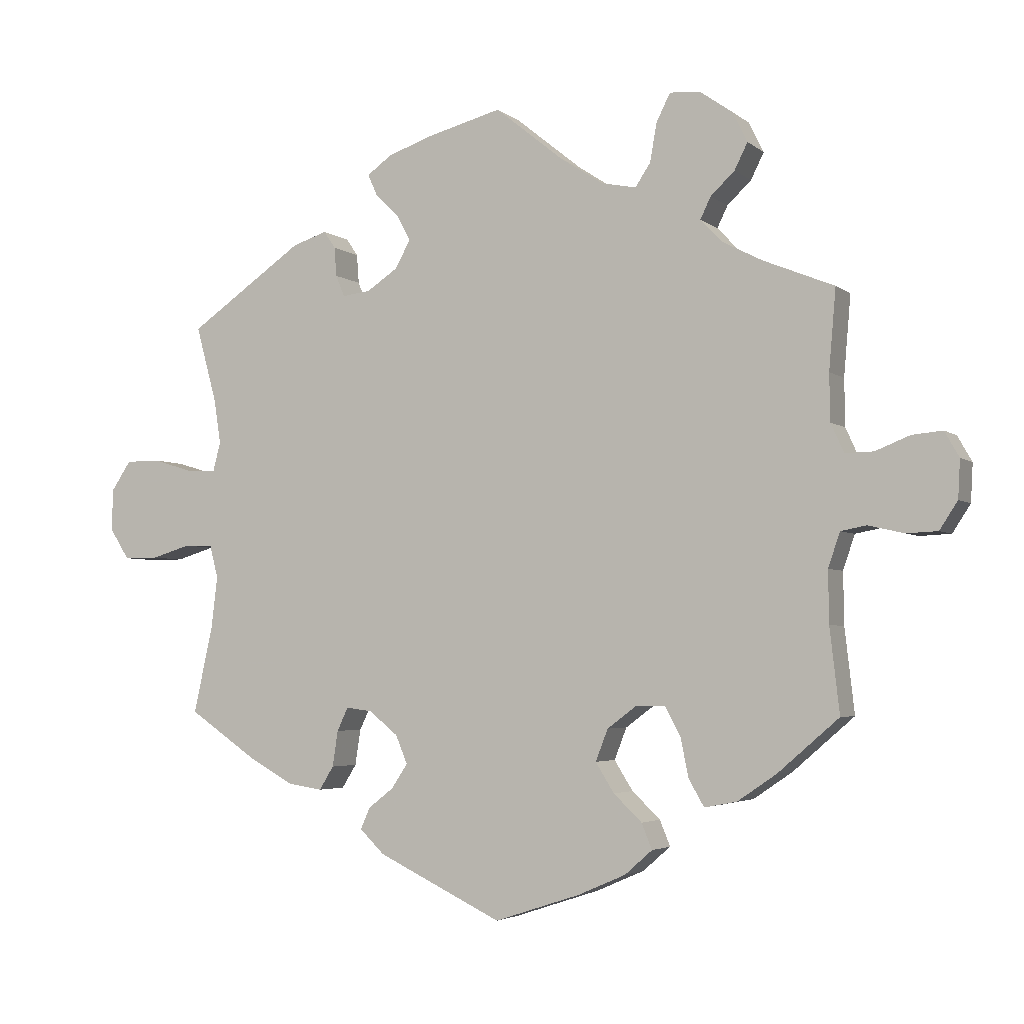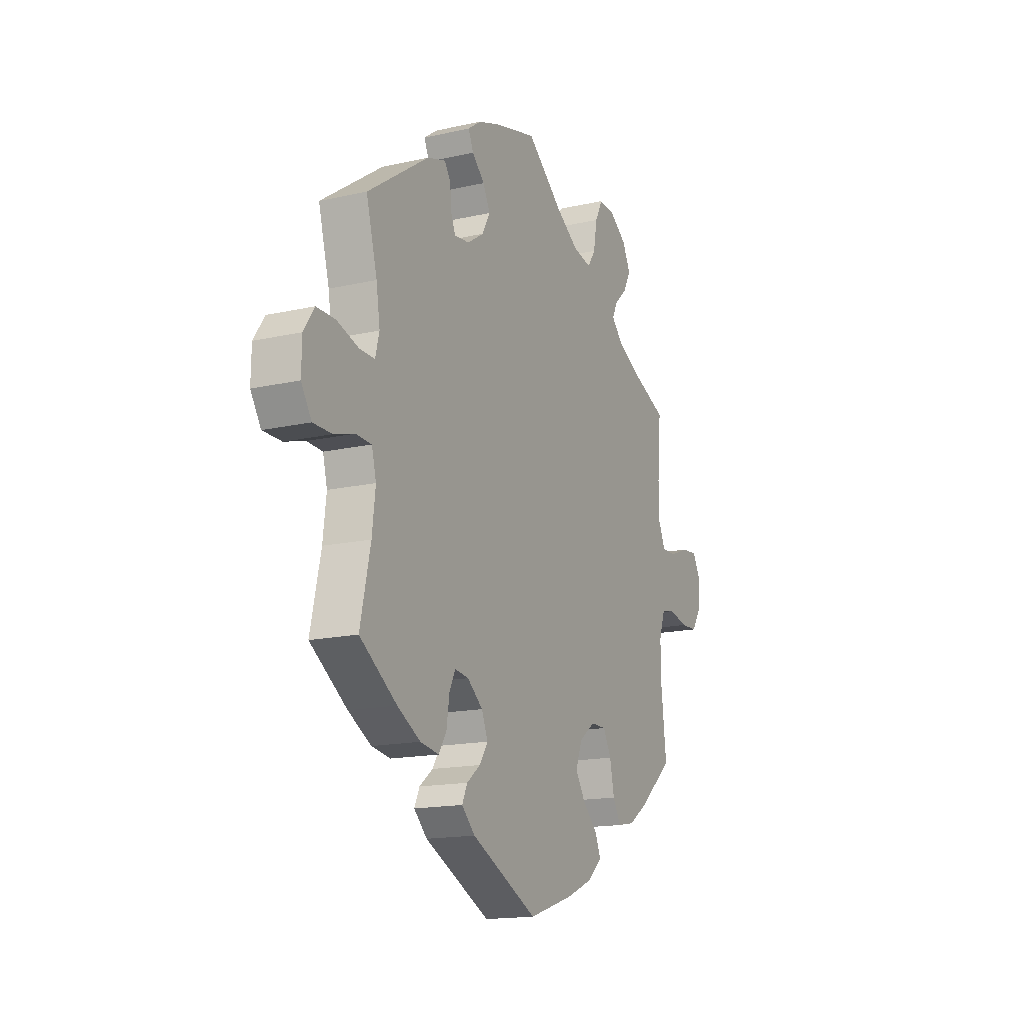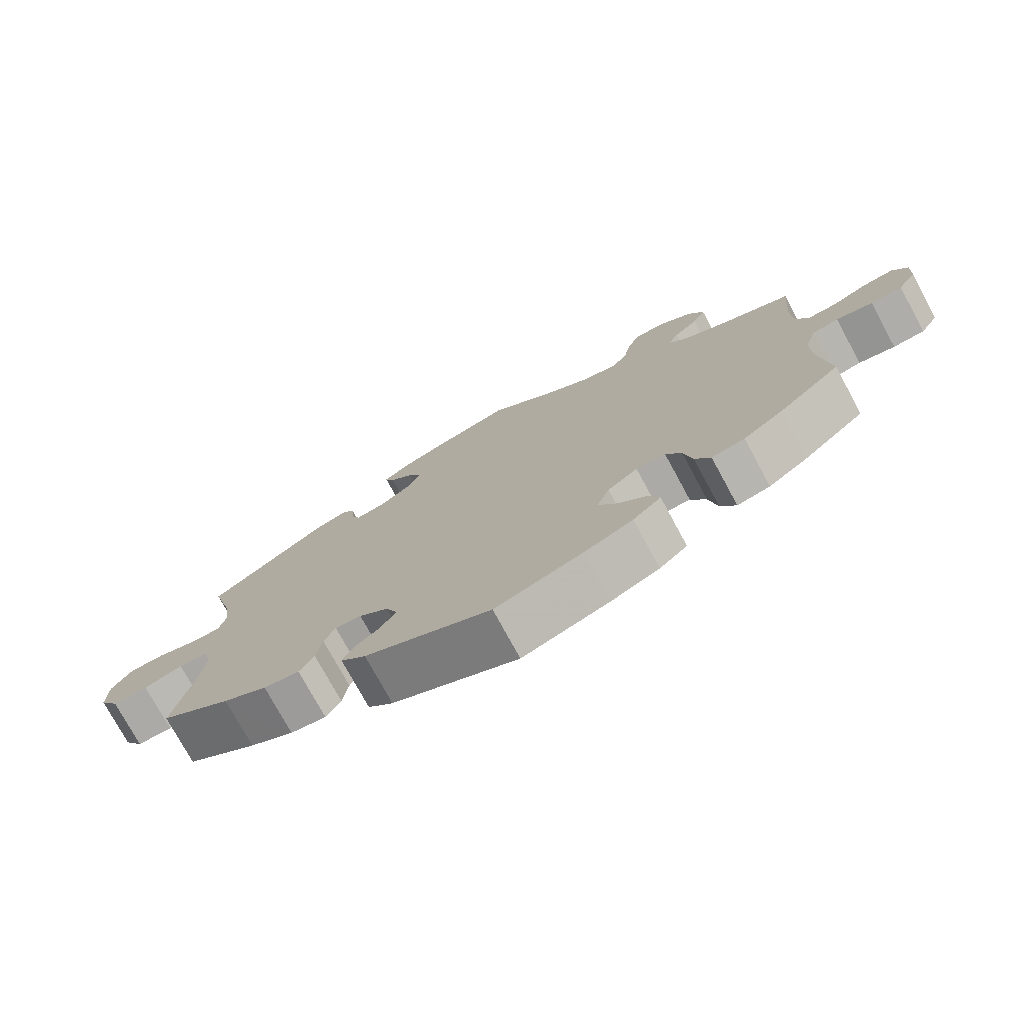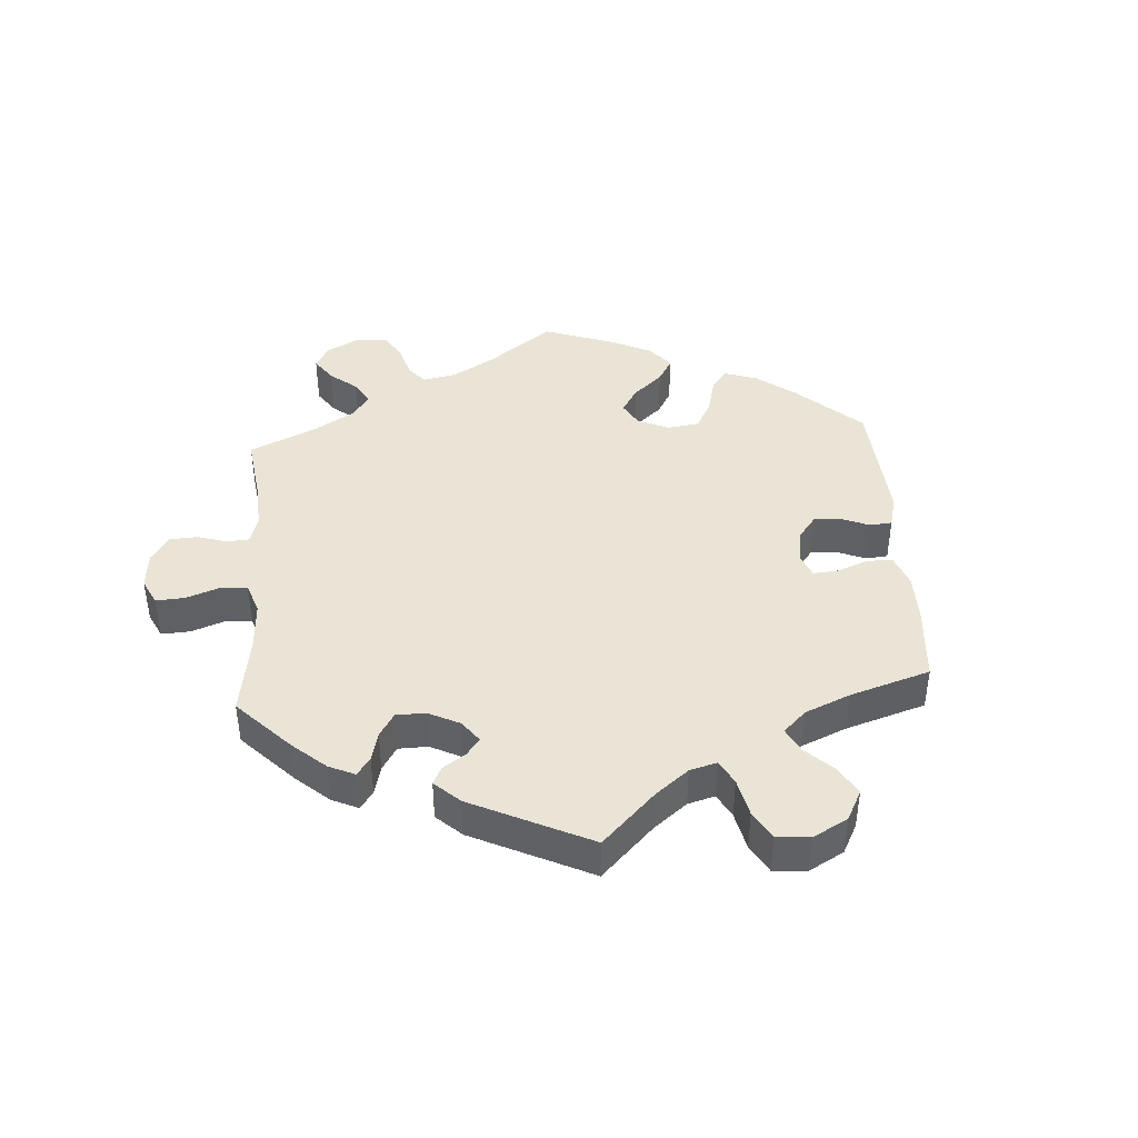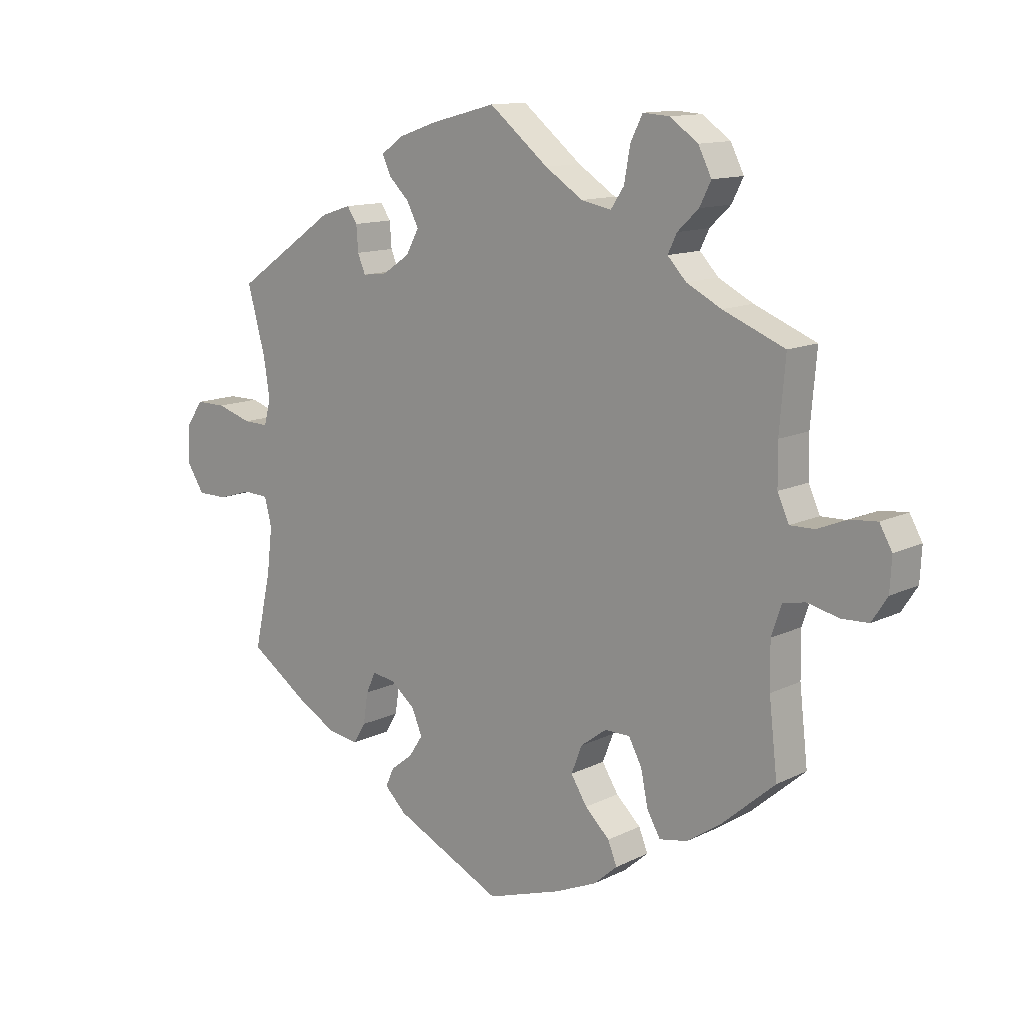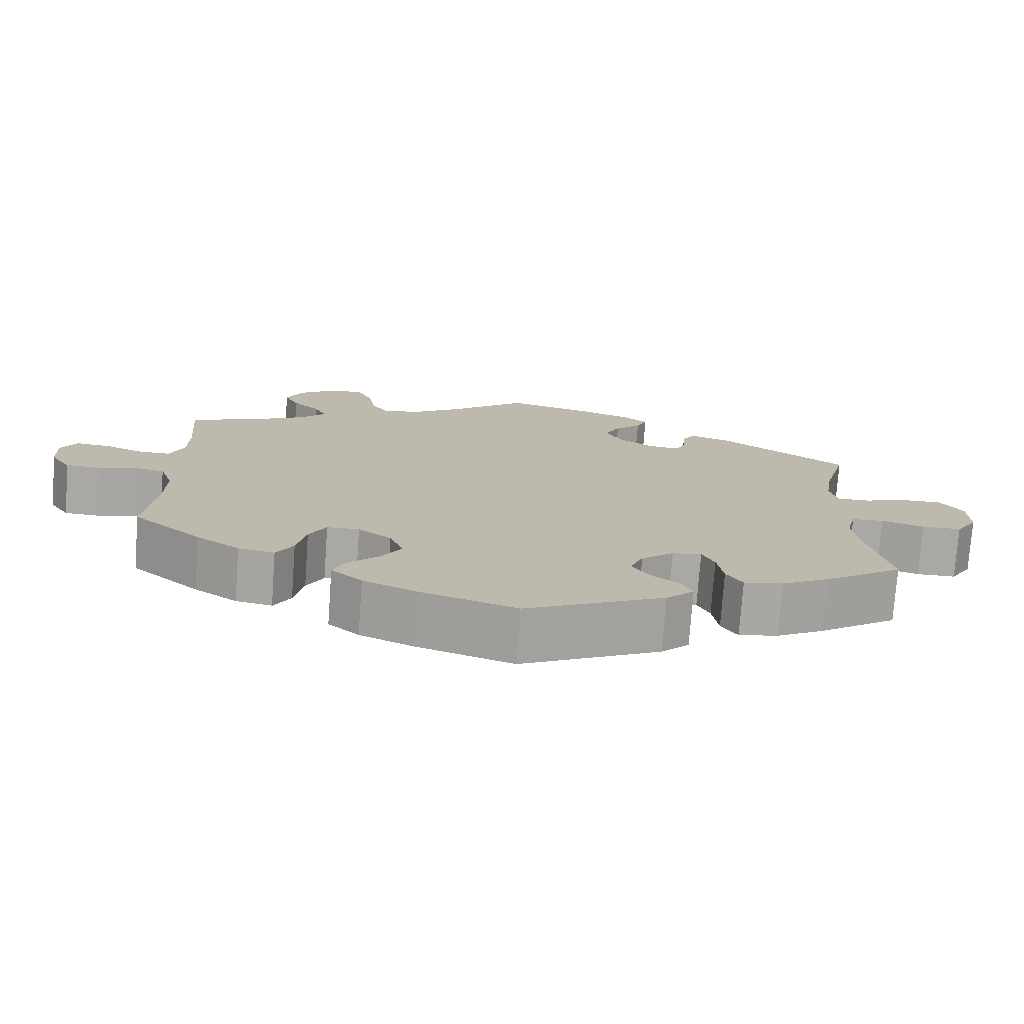
<metadata>
{"format":"obj","ext":"obj","renderer":"f3d","projection":"perspective","resolution":1024,"background":"white","views":[{"elev":-3.7,"azim":-155.5,"up":"+Z"},{"elev":-15.9,"azim":115.3,"up":"+Z"},{"elev":-75.7,"azim":-151.5,"up":"+Z"},{"elev":42.4,"azim":56.0,"up":"+Y"},{"elev":12.6,"azim":-138.6,"up":"+Z"},{"elev":-75.1,"azim":-4.1,"up":"+Z"}]}
</metadata>
<code>
v -0.397 0.07 0.331
v -0.339 0.07 0.361
v -0.308 0.07 0.394
v -0.323 0.07 0.425
v -0.358 0.07 0.458
v -0.377 0.07 0.496
v -0.355 0.07 0.54
v -0.308 0.07 0.573
v -0.264 0.07 0.576
v -0.244 0.07 0.536
v -0.234 0.07 0.48
v -0.212 0.07 0.447
v -0.162 0.07 0.457
v -0.099 0.07 0.498
v 0 0.07 0.578
v 0.111 0.07 0.549
v 0.174 0.07 0.527
v 0.21 0.07 0.501
v 0.196 0.07 0.47
v 0.162 0.07 0.437
v 0.142 0.07 0.399
v 0.164 0.07 0.359
v 0.209 0.07 0.329
v 0.25 0.07 0.324
v 0.263 0.07 0.355
v 0.266 0.07 0.397
v 0.283 0.07 0.422
v 0.333 0.07 0.406
v 0.501 0.07 0.29
v 0.471 0.07 0.18
v 0.461 0.07 0.115
v 0.472 0.07 0.073
v 0.514 0.07 0.074
v 0.572 0.07 0.092
v 0.623 0.07 0.092
v 0.652 0.07 0.049
v 0.653 0.07 -0.012
v 0.625 0.07 -0.056
v 0.574 0.07 -0.056
v 0.518 0.07 -0.039
v 0.476 0.07 -0.041
v 0.464 0.07 -0.088
v 0.473 0.07 -0.163
v 0.501 0.07 -0.289
v 0.4 0.07 -0.358
v 0.337 0.07 -0.393
v 0.286 0.07 -0.401
v 0.265 0.07 -0.367
v 0.257 0.07 -0.315
v 0.241 0.07 -0.281
v 0.203 0.07 -0.286
v 0.161 0.07 -0.32
v 0.144 0.07 -0.361
v 0.167 0.07 -0.396
v 0.204 0.07 -0.425
v 0.218 0.07 -0.456
v 0.182 0.07 -0.491
v 0.001 0.07 -0.578
v -0.124 0.07 -0.537
v -0.193 0.07 -0.507
v -0.233 0.07 -0.472
v -0.218 0.07 -0.435
v -0.177 0.07 -0.396
v -0.15 0.07 -0.353
v -0.168 0.07 -0.307
v -0.211 0.07 -0.275
v -0.253 0.07 -0.275
v -0.275 0.07 -0.316
v -0.287 0.07 -0.374
v -0.309 0.07 -0.412
v -0.356 0.07 -0.403
v -0.412 0.07 -0.365
v -0.501 0.07 -0.288
v -0.487 0.07 -0.166
v -0.486 0.07 -0.091
v -0.503 0.07 -0.041
v -0.54 0.07 -0.034
v -0.592 0.07 -0.046
v -0.637 0.07 -0.044
v -0.663 0.07 -0.004
v -0.666 0.07 0.051
v -0.645 0.07 0.088
v -0.601 0.07 0.084
v -0.551 0.07 0.064
v -0.51 0.07 0.063
v -0.491 0.07 0.105
v -0.49 0.07 0.173
v -0.5 0.07 0.289
v -0.397 0 0.331
v -0.339 0 0.361
v -0.308 0 0.394
v -0.323 0 0.425
v -0.358 0 0.458
v -0.377 0 0.496
v -0.355 0 0.54
v -0.308 0 0.573
v -0.264 0 0.576
v -0.244 0 0.536
v -0.234 0 0.48
v -0.212 0 0.447
v -0.162 0 0.457
v -0.099 0 0.498
v 0 0 0.578
v 0.111 0 0.549
v 0.174 0 0.527
v 0.21 0 0.501
v 0.196 0 0.47
v 0.162 0 0.437
v 0.142 0 0.399
v 0.164 0 0.359
v 0.209 0 0.329
v 0.25 0 0.324
v 0.263 0 0.355
v 0.266 0 0.397
v 0.283 0 0.422
v 0.333 0 0.406
v 0.501 0 0.29
v 0.471 0 0.18
v 0.461 0 0.115
v 0.472 0 0.073
v 0.514 0 0.074
v 0.572 0 0.092
v 0.623 0 0.092
v 0.652 0 0.049
v 0.653 0 -0.012
v 0.625 0 -0.056
v 0.574 0 -0.056
v 0.518 0 -0.039
v 0.476 0 -0.041
v 0.464 0 -0.088
v 0.473 0 -0.163
v 0.501 0 -0.289
v 0.4 0 -0.358
v 0.337 0 -0.393
v 0.286 0 -0.401
v 0.265 0 -0.367
v 0.257 0 -0.315
v 0.241 0 -0.281
v 0.203 0 -0.286
v 0.161 0 -0.32
v 0.144 0 -0.361
v 0.167 0 -0.396
v 0.204 0 -0.425
v 0.218 0 -0.456
v 0.182 0 -0.491
v 0.001 0 -0.578
v -0.124 0 -0.537
v -0.193 0 -0.507
v -0.233 0 -0.472
v -0.218 0 -0.435
v -0.177 0 -0.396
v -0.15 0 -0.353
v -0.168 0 -0.307
v -0.211 0 -0.275
v -0.253 0 -0.275
v -0.275 0 -0.316
v -0.287 0 -0.374
v -0.309 0 -0.412
v -0.356 0 -0.403
v -0.412 0 -0.365
v -0.501 0 -0.288
v -0.487 0 -0.166
v -0.486 0 -0.091
v -0.503 0 -0.041
v -0.54 0 -0.034
v -0.592 0 -0.046
v -0.637 0 -0.044
v -0.663 0 -0.004
v -0.666 0 0.051
v -0.645 0 0.088
v -0.601 0 0.084
v -0.551 0 0.064
v -0.51 0 0.063
v -0.491 0 0.105
v -0.49 0 0.173
v -0.5 0 0.289
f 87 88 1
f 86 87 1 2
f 85 86 2 3
f 81 82 83 84
f 81 84 85
f 80 81 85
f 77 78 79 80
f 76 77 80 85
f 75 76 85 3
f 71 72 73 74
f 71 74 75 3
f 68 69 70 71
f 67 68 71 3
f 60 61 62 63
f 60 63 64
f 59 60 64
f 58 59 64
f 57 58 64 65
f 54 55 56 57
f 53 54 57 65
f 46 47 48 49
f 46 49 50
f 43 44 45 46
f 42 43 46 50
f 41 42 50 51
f 37 38 39 40
f 37 40 41
f 36 37 41
f 33 34 35 36
f 32 33 36 41
f 31 32 41 51
f 27 28 29 30
f 25 26 27 30
f 24 25 30 31
f 23 24 31 51
f 17 18 19 20
f 17 20 21
f 14 15 16 17
f 13 14 17 21
f 12 13 21 22
f 8 9 10 11
f 8 11 12
f 7 8 12
f 4 5 6 7
f 3 4 7 12
f 66 67 3 12
f 52 53 65 66
f 23 51 52 66
f 12 22 23 66
f 89 176 175
f 90 89 175 174
f 91 90 174 173
f 172 171 170 169
f 173 172 169
f 173 169 168
f 168 167 166 165
f 173 168 165 164
f 91 173 164 163
f 162 161 160 159
f 91 163 162 159
f 159 158 157 156
f 91 159 156 155
f 151 150 149 148
f 152 151 148
f 152 148 147
f 152 147 146
f 153 152 146 145
f 145 144 143 142
f 153 145 142 141
f 137 136 135 134
f 138 137 134
f 134 133 132 131
f 138 134 131 130
f 139 138 130 129
f 128 127 126 125
f 129 128 125
f 129 125 124
f 124 123 122 121
f 129 124 121 120
f 139 129 120 119
f 118 117 116 115
f 118 115 114 113
f 119 118 113 112
f 139 119 112 111
f 108 107 106 105
f 109 108 105
f 105 104 103 102
f 109 105 102 101
f 110 109 101 100
f 99 98 97 96
f 100 99 96
f 100 96 95
f 95 94 93 92
f 100 95 92 91
f 100 91 155 154
f 154 153 141 140
f 154 140 139 111
f 154 111 110 100
f 1 89 90 2
f 2 90 91 3
f 3 91 92 4
f 4 92 93 5
f 5 93 94 6
f 6 94 95 7
f 7 95 96 8
f 8 96 97 9
f 9 97 98 10
f 10 98 99 11
f 11 99 100 12
f 12 100 101 13
f 13 101 102 14
f 14 102 103 15
f 15 103 104 16
f 16 104 105 17
f 17 105 106 18
f 18 106 107 19
f 19 107 108 20
f 20 108 109 21
f 21 109 110 22
f 22 110 111 23
f 23 111 112 24
f 24 112 113 25
f 25 113 114 26
f 26 114 115 27
f 27 115 116 28
f 28 116 117 29
f 29 117 118 30
f 30 118 119 31
f 31 119 120 32
f 32 120 121 33
f 33 121 122 34
f 34 122 123 35
f 35 123 124 36
f 36 124 125 37
f 37 125 126 38
f 38 126 127 39
f 39 127 128 40
f 40 128 129 41
f 41 129 130 42
f 42 130 131 43
f 43 131 132 44
f 44 132 133 45
f 45 133 134 46
f 46 134 135 47
f 47 135 136 48
f 48 136 137 49
f 49 137 138 50
f 50 138 139 51
f 51 139 140 52
f 52 140 141 53
f 53 141 142 54
f 54 142 143 55
f 55 143 144 56
f 56 144 145 57
f 57 145 146 58
f 58 146 147 59
f 59 147 148 60
f 60 148 149 61
f 61 149 150 62
f 62 150 151 63
f 63 151 152 64
f 64 152 153 65
f 65 153 154 66
f 66 154 155 67
f 67 155 156 68
f 68 156 157 69
f 69 157 158 70
f 70 158 159 71
f 71 159 160 72
f 72 160 161 73
f 73 161 162 74
f 74 162 163 75
f 75 163 164 76
f 76 164 165 77
f 77 165 166 78
f 78 166 167 79
f 79 167 168 80
f 80 168 169 81
f 81 169 170 82
f 82 170 171 83
f 83 171 172 84
f 84 172 173 85
f 85 173 174 86
f 86 174 175 87
f 87 175 176 88
f 88 176 89 1

</code>
